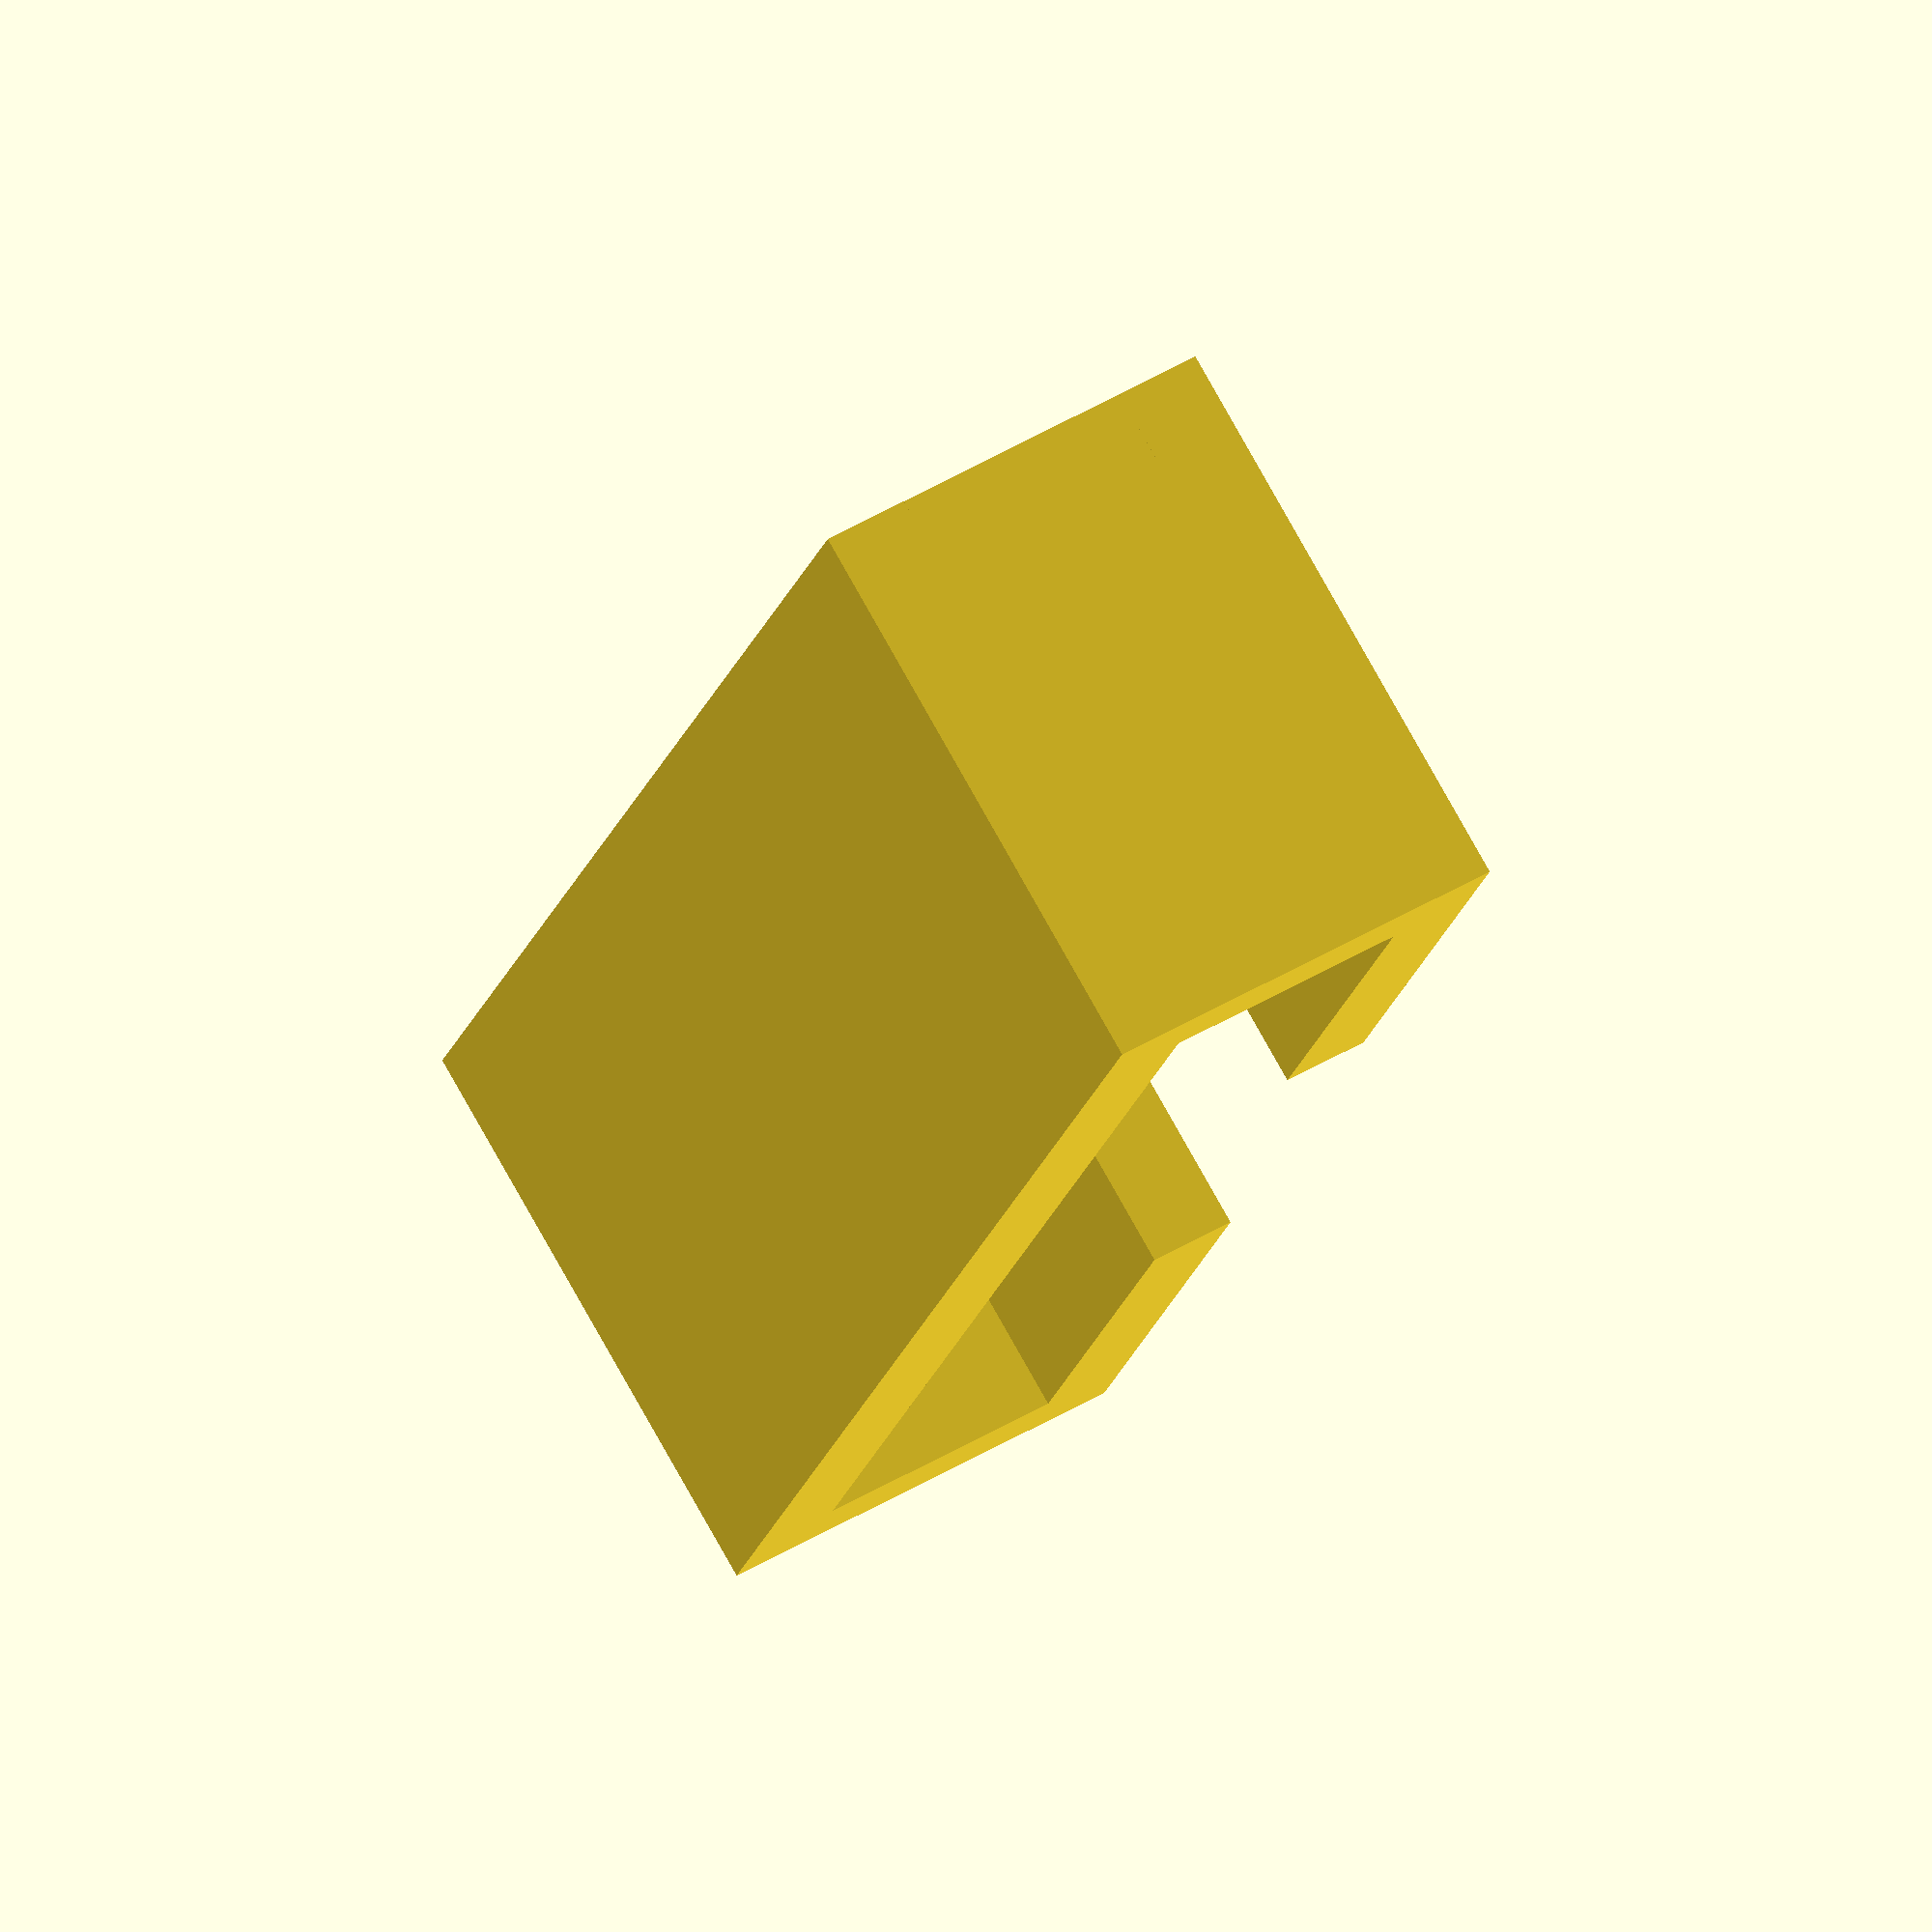
<openscad>
length=10; //length of clip
//width=23; //width for sternum strap
width=29; //width for shoulder strap
wall_thickness=1.5; //wall thickness
gap_height=2.75; //height of gap
clip_entrance_width=width/2-5; //clip entrance

cube([length,width,wall_thickness]);
translate([0,0,wall_thickness])
    cube([length,wall_thickness,gap_height+wall_thickness]);
translate([0,width-wall_thickness,wall_thickness])
    cube([length,wall_thickness,gap_height+wall_thickness]);
translate([0,0,gap_height+2*wall_thickness])
    cube([length,clip_entrance_width,wall_thickness]);
translate([0,width-clip_entrance_width,gap_height+wall_thickness+wall_thickness])
    cube([length,clip_entrance_width,wall_thickness]);
</openscad>
<views>
elev=308.7 azim=155.7 roll=237.5 proj=o view=solid
</views>
